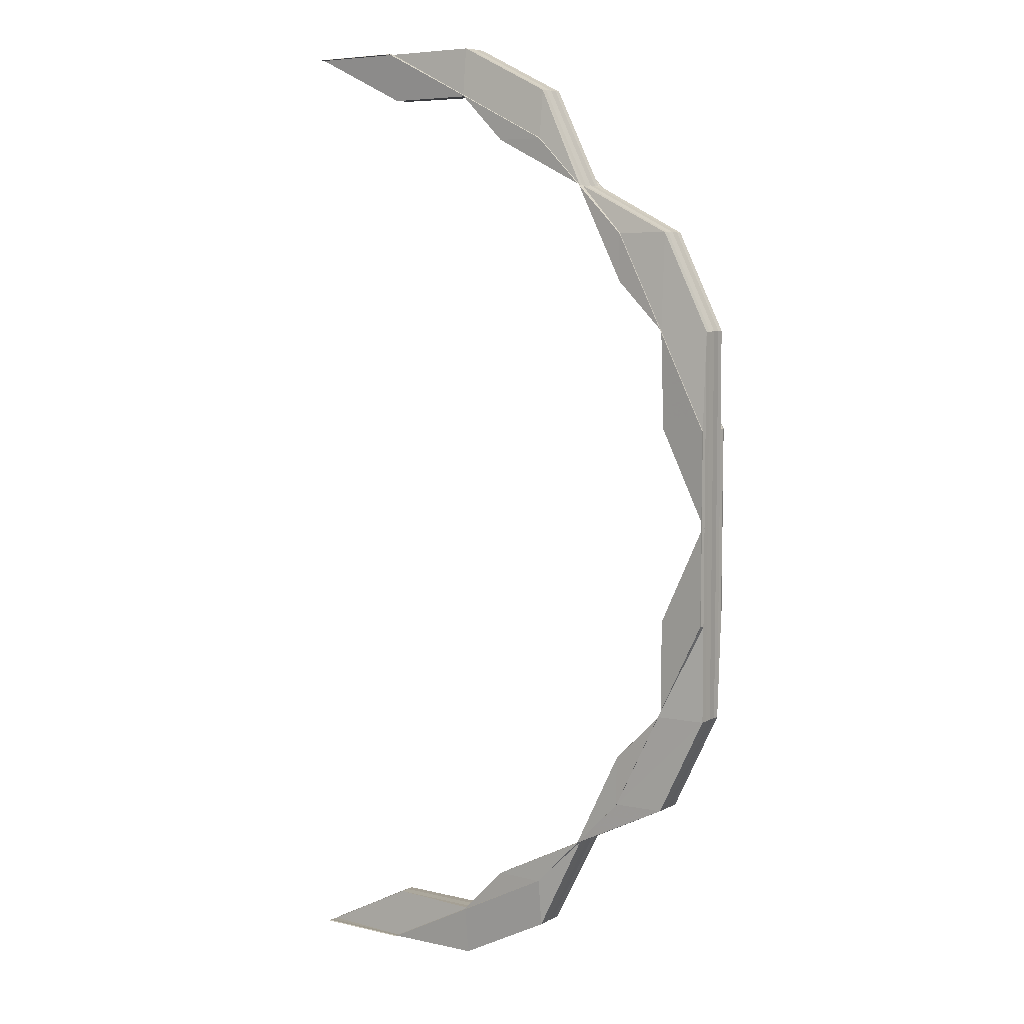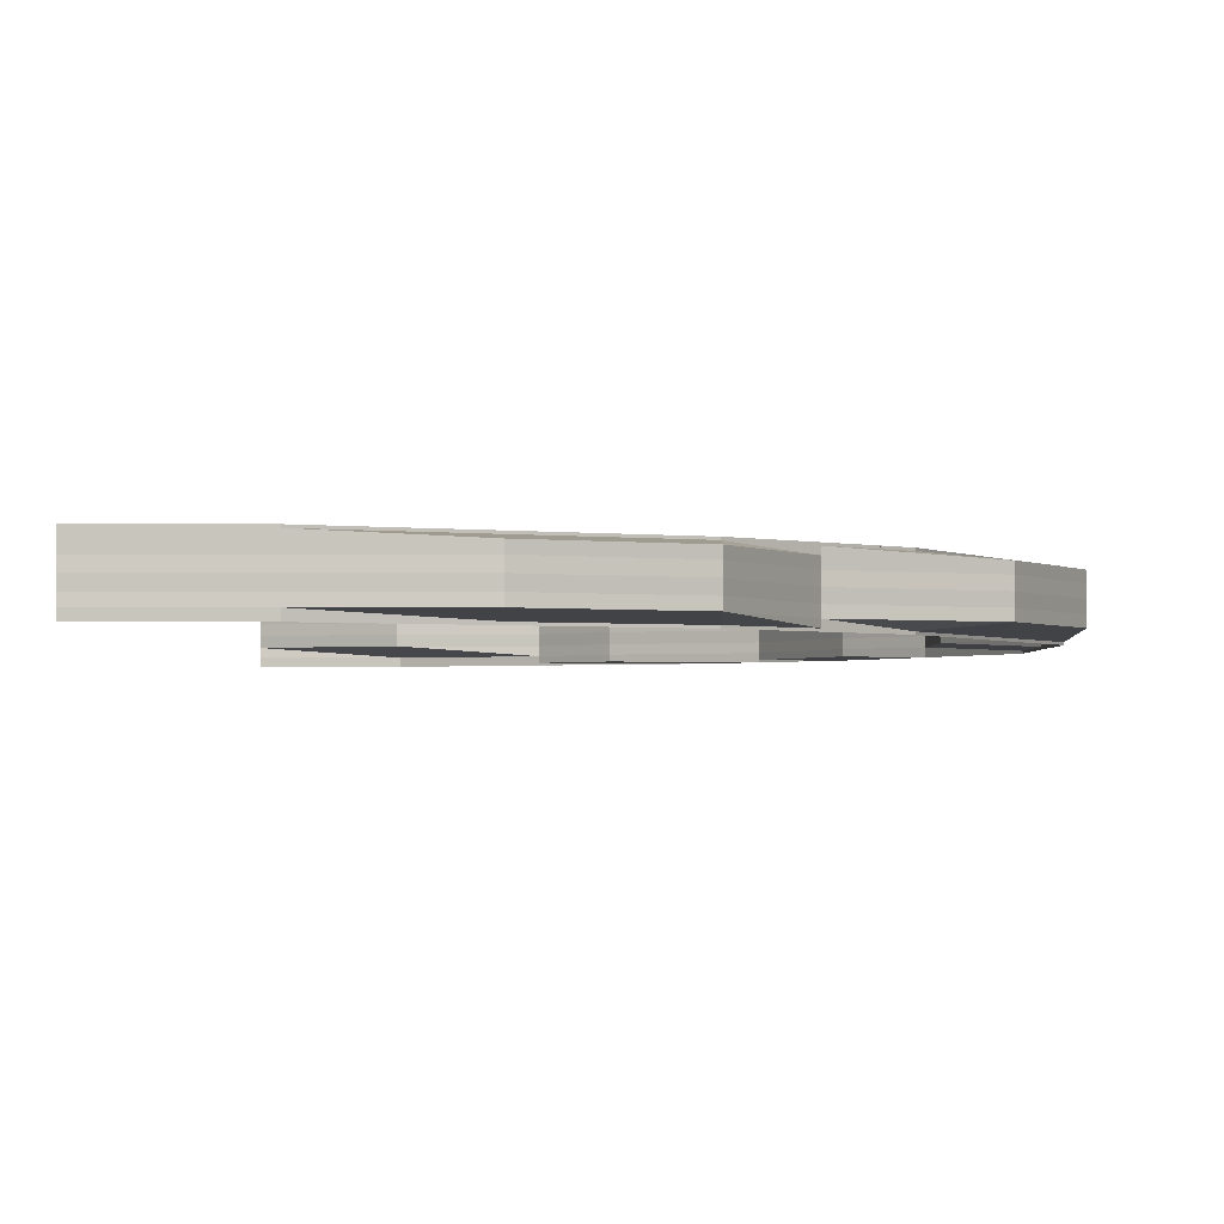
<metadata>
{"format":"obj","ext":"obj","renderer":"f3d","projection":"perspective","resolution":1024,"background":"white","views":[{"elev":6.3,"azim":-144.6,"up":"+Y"},{"elev":-2.0,"azim":179.8,"up":"+Z"}]}
</metadata>
<code>
o 18039
v 2249 1881 8.8
v 2249 1881 8.8
v 2249 1881 8.802
v 2249 1881 8.802
v 2249 1881 8.802
v 2249 1881 8.802
v 2249 1881 8.804
v 2249 1881 8.805
v 2249 1881 8.805
v 2249 1881 8.805
v 2249 1881 8.805
v 2249 1881 8.805
v 2249 1881 8.804
v 2249 1881 8.804
v 2249 1881 8.804
v 2249 1881 8.805
v 2249 1881 8.804
v 2249 1881 8.804
v 2249 1881 8.804
v 2249 1881 8.804
v 2249 1881 8.802
v 2249 1881 8.804
v 2249 1881 8.802
v 2249 1881 8.804
v 2249 1881 8.804
v 2249 1881 8.805
v 2249 1881 8.805
v 2249 1881 8.805
v 2249 1881 8.805
v 2249 1881 8.805
v 2249 1881 8.804
v 2249 1881 8.805
v 2249 1881 8.804
v 2249 1881 8.805
v 2249 1881 8.804
v 2249 1881 8.805
v 2249 1881 8.802
v 2249 1881 8.804
v 2249 1881 8.805
v 2249 1881 8.805
v 2249 1881 8.805
v 2249 1881 8.805
v 2249 1881 8.805
v 2249 1881 8.805
v 2249 1881 8.804
v 2249 1881 8.802
v 2249 1881 8.804
v 2249 1881 8.805
v 2249 1881 8.805
v 2249 1881 8.805
v 2249 1881 8.805
v 2249 1881 8.805
v 2249 1881 8.805
v 2249 1881 8.805
v 2249 1881 8.804
v 2249 1881 8.805
v 2249 1881 8.805
v 2249 1881 8.802
v 2249 1881 8.805
v 2249 1881 8.805
v 2249 1881 8.805
v 2249 1881 8.805
v 2249 1881 8.804
v 2249 1881 8.805
v 2249 1881 8.805
v 2249 1881 8.802
v 2249 1881 8.805
v 2249 1881 8.805
v 2249 1881 8.804
v 2249 1881 8.805
v 2249 1881 8.805
v 2249 1881 8.805
v 2249 1881 8.805
v 2249 1881 8.805
v 2249 1881 8.804
v 2249 1881 8.805
v 2249 1881 8.804
v 2249 1881 8.804
v 2249 1881 8.804
v 2249 1881 8.805
v 2249 1881 8.805
v 2249 1881 8.805
v 2249 1881 8.805
v 2249 1881 8.805
v 2249 1881 8.805
v 2249 1881 8.804
v 2249 1881 8.805
v 2249 1881 8.805
v 2249 1881 8.805
v 2249 1881 8.805
v 2249 1881 8.805
v 2249 1881 8.805
v 2249 1881 8.805
v 2249 1881 8.805
v 2249 1881 8.804
v 2249 1881 8.804
v 2249 1881 8.802
v 2249 1881 8.804
v 2249 1881 8.802
v 2249 1881 8.804
v 2249 1881 8.8
v 2249 1881 8.8
v 2249 1881 8.8
v 2249 1881 8.802
v 2249 1881 8.804
v 2249 1881 8.804
v 2249 1881 8.805
v 2249 1881 8.8
v 2249 1881 8.802
v 2249 1881 8.804
v 2249 1881 8.799
v 2249 1881 8.8
v 2249 1881 8.799
v 2249 1881 8.802
v 2249 1881 8.804
v 2249 1881 8.802
v 2249 1881 8.805
v 2249 1881 8.804
v 2249 1881 8.805
v 2249 1881 8.805
v 2249 1881 8.805
v 2249 1881 8.805
v 2249 1881 8.805
v 2249 1881 8.804
v 2249 1881 8.805
v 2249 1881 8.804
v 2249 1881 8.805
v 2249 1881 8.805
v 2249 1881 8.805
v 2249 1881 8.805
v 2249 1881 8.805
v 2249 1881 8.805
v 2249 1881 8.805
v 2249 1881 8.805
v 2249 1881 8.804
v 2249 1881 8.804
v 2249 1881 8.804
v 2249 1881 8.802
v 2249 1881 8.804
v 2249 1881 8.802
v 2249 1881 8.802
v 2249 1881 8.804
v 2249 1881 8.804
v 2249 1881 8.802
v 2249 1881 8.804
v 2249 1881 8.8
v 2249 1881 8.8
v 2249 1881 8.8
v 2249 1881 8.8
v 2249 1881 8.8
v 2249 1881 8.802
v 2249 1881 8.804
v 2249 1881 8.804
v 2249 1881 8.805
v 2249 1881 8.804
v 2249 1881 8.805
v 2249 1881 8.805
v 2249 1881 8.805
v 2249 1881 8.805
v 2249 1881 8.805
v 2249 1881 8.805
v 2249 1881 8.802
v 2249 1881 8.8
v 2249 1881 8.804
v 2249 1881 8.805
v 2249 1881 8.805
v 2249 1881 8.805
v 2249 1881 8.805
v 2249 1881 8.805
v 2249 1881 8.805
v 2249 1881 8.805
v 2249 1881 8.805
v 2249 1881 8.805
v 2249 1881 8.805
v 2249 1881 8.804
v 2249 1881 8.805
v 2249 1881 8.805
v 2249 1881 8.805
v 2249 1881 8.805
v 2249 1881 8.805
v 2249 1881 8.805
v 2249 1881 8.805
v 2249 1881 8.805
v 2249 1881 8.804
v 2249 1881 8.805
v 2249 1881 8.805
v 2249 1881 8.805
v 2249 1881 8.805
v 2249 1881 8.805
v 2249 1881 8.804
v 2249 1881 8.805
v 2249 1881 8.804
v 2249 1881 8.804
v 2249 1881 8.804
v 2249 1881 8.805
v 2249 1881 8.805
v 2249 1881 8.805
v 2249 1881 8.805
v 2249 1881 8.805
v 2249 1881 8.805
v 2249 1881 8.804
v 2249 1881 8.805
v 2249 1881 8.805
v 2249 1881 8.805
v 2249 1881 8.805
v 2249 1881 8.805
v 2249 1881 8.805
v 2249 1881 8.805
v 2249 1881 8.805
v 2249 1881 8.804
v 2249 1881 8.805
v 2249 1881 8.805
v 2249 1881 8.805
v 2249 1881 8.805
v 2249 1881 8.805
v 2249 1881 8.805
v 2249 1881 8.804
v 2249 1881 8.804
v 2249 1881 8.802
v 2249 1881 8.804
v 2249 1881 8.802
v 2249 1881 8.804
v 2249 1881 8.802
v 2249 1881 8.804
v 2249 1881 8.8
v 2249 1881 8.8
v 2249 1881 8.8
v 2249 1881 8.8
v 2249 1881 8.799
v 2249 1881 8.802
v 2249 1881 8.799
v 2249 1881 8.8
v 2249 1881 8.802
v 2249 1881 8.802
v 2249 1881 8.799
v 2249 1881 8.797
v 2249 1881 8.8
v 2249 1881 8.799
v 2249 1881 8.802
v 2249 1881 8.804
v 2249 1881 8.802
v 2249 1881 8.799
v 2249 1881 8.797
v 2249 1881 8.799
v 2249 1881 8.797
v 2249 1881 8.799
v 2249 1881 8.796
v 2249 1881 8.797
v 2249 1881 8.799
v 2249 1881 8.797
v 2249 1881 8.796
v 2249 1881 8.796
v 2249 1881 8.796
v 2249 1881 8.796
v 2249 1881 8.797
v 2249 1881 8.797
v 2249 1881 8.797
v 2249 1881 8.797
v 2249 1881 8.796
v 2249 1881 8.797
v 2249 1881 8.797
v 2249 1881 8.796
v 2249 1881 8.796
v 2249 1881 8.796
v 2249 1881 8.796
v 2249 1881 8.796
v 2249 1881 8.796
v 2249 1881 8.796
v 2249 1881 8.797
v 2249 1881 8.797
v 2249 1881 8.796
v 2249 1881 8.796
v 2249 1881 8.796
v 2249 1881 8.796
v 2249 1881 8.796
v 2249 1881 8.796
v 2249 1881 8.796
v 2249 1881 8.796
v 2249 1881 8.796
v 2249 1881 8.796
v 2249 1881 8.796
v 2249 1881 8.796
v 2249 1881 8.797
v 2249 1881 8.796
v 2249 1881 8.796
v 2249 1881 8.797
v 2249 1881 8.796
v 2249 1881 8.799
v 2249 1881 8.797
v 2249 1881 8.799
v 2249 1881 8.8
v 2249 1881 8.802
v 2249 1881 8.799
v 2249 1881 8.8
v 2249 1881 8.802
v 2249 1881 8.799
v 2249 1881 8.797
v 2249 1881 8.797
v 2249 1881 8.802
v 2249 1881 8.8
v 2249 1881 8.804
v 2249 1881 8.799
v 2249 1881 8.797
v 2249 1881 8.797
v 2249 1881 8.799
v 2249 1881 8.799
v 2249 1881 8.802
v 2249 1881 8.804
v 2249 1881 8.802
v 2249 1881 8.804
v 2249 1881 8.804
v 2249 1881 8.805
v 2249 1881 8.805
v 2249 1881 8.804
v 2249 1881 8.805
v 2249 1881 8.805
v 2249 1881 8.804
v 2249 1881 8.805
v 2249 1881 8.802
v 2249 1881 8.8
v 2249 1881 8.802
v 2249 1881 8.8
v 2249 1881 8.8
v 2249 1881 8.799
v 2249 1881 8.799
v 2249 1881 8.799
v 2249 1881 8.797
v 2249 1881 8.797
v 2249 1881 8.797
v 2249 1881 8.797
v 2249 1881 8.799
v 2249 1881 8.797
v 2249 1881 8.797
v 2249 1881 8.796
v 2249 1881 8.799
v 2249 1881 8.797
v 2249 1881 8.799
v 2249 1881 8.796
v 2249 1881 8.797
v 2249 1881 8.796
v 2249 1881 8.797
v 2249 1881 8.797
v 2249 1881 8.796
v 2249 1881 8.796
v 2249 1881 8.796
v 2249 1881 8.796
v 2249 1881 8.796
v 2249 1881 8.797
v 2249 1881 8.796
v 2249 1881 8.796
v 2249 1881 8.796
v 2249 1881 8.796
v 2249 1881 8.802
v 2249 1881 8.8
v 2249 1881 8.802
v 2249 1881 8.804
v 2249 1881 8.804
v 2249 1881 8.8
v 2249 1881 8.8
v 2249 1881 8.8
v 2249 1881 8.799
v 2249 1881 8.8
v 2249 1881 8.799
v 2249 1881 8.799
v 2249 1881 8.799
v 2249 1881 8.799
v 2249 1881 8.797
v 2249 1881 8.797
v 2249 1881 8.796
v 2249 1881 8.797
v 2249 1881 8.796
v 2249 1881 8.796
v 2249 1881 8.796
v 2249 1881 8.796
v 2249 1881 8.796
v 2249 1881 8.796
v 2249 1881 8.796
v 2249 1881 8.796
v 2249 1881 8.796
v 2249 1881 8.796
v 2249 1881 8.796
v 2249 1881 8.796
v 2249 1881 8.796
v 2249 1881 8.796
v 2249 1881 8.796
v 2249 1881 8.796
v 2249 1881 8.797
v 2249 1881 8.797
v 2249 1881 8.797
v 2249 1881 8.796
v 2249 1881 8.796
v 2249 1881 8.796
v 2249 1881 8.796
v 2249 1881 8.796
v 2249 1881 8.797
v 2249 1881 8.796
v 2249 1881 8.796
v 2249 1881 8.796
v 2249 1881 8.796
v 2249 1881 8.796
v 2249 1881 8.796
v 2249 1881 8.797
v 2249 1881 8.797
v 2249 1881 8.799
v 2249 1881 8.796
v 2249 1881 8.796
v 2249 1881 8.797
v 2249 1881 8.797
v 2249 1881 8.799
v 2249 1881 8.797
v 2249 1881 8.797
v 2249 1881 8.799
v 2249 1881 8.8
v 2249 1881 8.797
v 2249 1881 8.797
v 2249 1881 8.799
v 2249 1881 8.799
v 2249 1881 8.797
v 2249 1881 8.796
v 2249 1881 8.8
v 2249 1881 8.799
v 2249 1881 8.796
v 2249 1881 8.796
v 2249 1881 8.802
v 2249 1881 8.796
v 2249 1881 8.796
v 2249 1881 8.802
v 2249 1881 8.8
v 2249 1881 8.804
v 2249 1881 8.802
v 2249 1881 8.799
v 2249 1881 8.799
v 2249 1881 8.797
v 2249 1881 8.799
v 2249 1881 8.797
v 2249 1881 8.799
v 2249 1881 8.799
v 2249 1881 8.805
v 2249 1881 8.805
v 2249 1881 8.804
v 2249 1881 8.805
v 2249 1881 8.804
v 2249 1881 8.802
v 2249 1881 8.804
v 2249 1881 8.804
v 2249 1881 8.802
v 2249 1881 8.802
v 2249 1881 8.8
v 2249 1881 8.804
v 2249 1881 8.8
v 2249 1881 8.799
v 2249 1881 8.799
v 2249 1881 8.799
v 2249 1881 8.797
v 2249 1881 8.797
v 2249 1881 8.797
v 2249 1881 8.796
v 2249 1881 8.797
v 2249 1881 8.797
v 2249 1881 8.796
v 2249 1881 8.796
v 2249 1881 8.796
v 2249 1881 8.796
v 2249 1881 8.796
v 2249 1881 8.796
v 2249 1881 8.796
v 2249 1881 8.796
v 2249 1881 8.797
v 2249 1881 8.796
v 2249 1881 8.796
v 2249 1881 8.796
v 2249 1881 8.796
v 2249 1881 8.796
v 2249 1881 8.796
v 2249 1881 8.796
v 2249 1881 8.796
v 2249 1881 8.797
v 2249 1881 8.796
v 2249 1881 8.797
v 2249 1881 8.796
v 2249 1881 8.797
v 2249 1881 8.796
v 2249 1881 8.796
v 2249 1881 8.796
v 2249 1881 8.797
v 2249 1881 8.797
v 2249 1881 8.797
v 2249 1881 8.796
v 2249 1881 8.796
v 2249 1881 8.805
v 2249 1881 8.805
v 2249 1881 8.805
v 2249 1881 8.805
v 2249 1881 8.805
v 2249 1881 8.805
v 2249 1881 8.805
v 2249 1881 8.805
v 2249 1881 8.8
v 2249 1881 8.8
v 2249 1881 8.799
v 2249 1881 8.799
v 2249 1881 8.799
v 2249 1881 8.797
v 2249 1881 8.797
v 2249 1881 8.797
v 2249 1881 8.797
v 2249 1881 8.796
v 2249 1881 8.796
v 2249 1881 8.796
v 2249 1881 8.797
v 2249 1881 8.796
v 2249 1881 8.797
v 2249 1881 8.796
v 2249 1881 8.796
v 2249 1881 8.796
v 2249 1881 8.796
v 2249 1881 8.796
v 2249 1881 8.797
v 2249 1881 8.796
v 2249 1881 8.796
v 2249 1881 8.796
v 2249 1881 8.797
v 2249 1881 8.796
v 2249 1881 8.797
v 2249 1881 8.796
v 2249 1881 8.796
v 2249 1881 8.796
v 2249 1881 8.796
v 2249 1881 8.796
v 2249 1881 8.796
v 2249 1881 8.796
v 2249 1881 8.796
v 2249 1881 8.796
v 2249 1881 8.796
v 2249 1881 8.797
v 2249 1881 8.797
v 2249 1881 8.799
v 2249 1881 8.797
v 2249 1881 8.797
v 2249 1881 8.796
v 2249 1881 8.796
v 2249 1881 8.796
v 2249 1881 8.796
v 2249 1881 8.796
v 2249 1881 8.796
v 2249 1881 8.799
v 2249 1881 8.797
v 2249 1881 8.799
v 2249 1881 8.797
v 2249 1881 8.797
v 2249 1881 8.796
v 2249 1881 8.796
v 2249 1881 8.796
v 2249 1881 8.797
v 2249 1881 8.796
v 2249 1881 8.796
v 2249 1881 8.796
v 2249 1881 8.796
v 2249 1881 8.796
v 2249 1881 8.796
v 2249 1881 8.796
v 2249 1881 8.796
v 2249 1881 8.796
v 2249 1881 8.797
v 2249 1881 8.797
v 2249 1881 8.797
v 2249 1881 8.796
v 2249 1881 8.796
v 2249 1881 8.796
v 2249 1881 8.796
v 2249 1881 8.796
v 2249 1881 8.796
v 2249 1881 8.796
v 2249 1881 8.797
v 2249 1881 8.796
v 2249 1881 8.804
v 2249 1881 8.805
v 2249 1881 8.805
v 2249 1881 8.805
v 2249 1881 8.805
v 2249 1881 8.805
v 2249 1881 8.805
v 2249 1881 8.804
v 2249 1881 8.804
v 2249 1881 8.805
v 2249 1881 8.805
v 2249 1881 8.805
v 2249 1881 8.805
v 2249 1881 8.805
v 2249 1881 8.805
v 2249 1881 8.805
v 2249 1881 8.805
v 2249 1881 8.805
v 2249 1881 8.805
v 2249 1881 8.796
v 2249 1881 8.796
v 2249 1881 8.796
v 2249 1881 8.796
v 2249 1881 8.796
v 2249 1881 8.804
v 2249 1881 8.804
v 2249 1881 8.805
v 2249 1881 8.805
v 2249 1881 8.805
v 2249 1881 8.805
v 2249 1881 8.796
v 2249 1881 8.796
v 2249 1881 8.796
v 2249 1881 8.796
v 2249 1881 8.796
v 2249 1881 8.796
v 2249 1881 8.796
v 2249 1881 8.805
v 2249 1881 8.805
v 2249 1881 8.805
v 2249 1881 8.805
v 2249 1881 8.805
v 2249 1881 8.804
v 2249 1881 8.802
v 2249 1881 8.804
v 2249 1881 8.802
v 2249 1881 8.805
v 2249 1881 8.804
v 2249 1881 8.802
v 2249 1881 8.805
v 2249 1881 8.805
v 2249 1881 8.805
v 2249 1881 8.805
v 2249 1881 8.797
v 2249 1881 8.797
v 2249 1881 8.796
v 2249 1881 8.796
v 2249 1881 8.796
v 2249 1881 8.796
v 2249 1881 8.796
f 1 2 3
f 4 5 1
f 3 6 7
f 8 9 7
f 8 9 10
f 9 11 12
f 9 13 14
f 6 15 14
f 16 17 15
f 18 19 16
f 20 13 21
f 22 23 21
f 24 25 23
f 20 24 26
f 27 28 26
f 24 29 30
f 28 29 30
f 22 31 32
f 33 34 32
f 35 36 34
f 37 38 31
f 39 40 22
f 39 40 41
f 40 42 43
f 40 44 45
f 37 46 35
f 35 47 48
f 48 49 50
f 48 51 52
f 53 54 49
f 55 53 48
f 56 54 57
f 58 55 35
f 59 57 60
f 61 62 60
f 53 55 63
f 64 53 65
f 55 58 66
f 64 67 68
f 69 70 68
f 71 72 68
f 73 74 72
f 75 76 70
f 77 78 76
f 79 77 80
f 80 81 82
f 83 74 81
f 84 85 76
f 83 85 86
f 87 84 88
f 87 83 89
f 90 83 91
f 92 90 93
f 92 94 95
f 95 96 68
f 97 98 96
f 99 100 98
f 97 99 75
f 101 99 97
f 101 102 99
f 103 101 97
f 99 104 105
f 105 106 107
f 108 109 99
f 109 110 105
f 111 108 101
f 109 108 112
f 108 111 113
f 110 109 114
f 115 106 114
f 114 104 112
f 115 114 116
f 117 110 118
f 117 119 120
f 119 121 122
f 117 123 124
f 119 125 126
f 127 126 124
f 128 129 127
f 129 125 130
f 131 123 132
f 133 131 134
f 135 130 132
f 135 136 130
f 137 135 134
f 138 139 136
f 140 141 137
f 142 143 140
f 141 135 106
f 141 144 135
f 144 145 135
f 144 138 145
f 146 144 141
f 147 138 144
f 146 147 144
f 147 148 138
f 149 146 141
f 149 141 104
f 150 149 140
f 140 151 150
f 152 151 104
f 152 153 151
f 154 153 155
f 156 157 153
f 158 156 159
f 156 160 161
f 153 162 151
f 151 162 163
f 151 163 102
f 153 164 162
f 165 164 153
f 165 166 164
f 167 166 168
f 167 169 170
f 171 172 169
f 173 172 174
f 175 171 167
f 171 175 164
f 176 174 177
f 178 179 177
f 180 171 181
f 180 182 183
f 184 185 183
f 186 187 183
f 188 189 187
f 190 191 185
f 192 193 191
f 194 192 195
f 195 196 197
f 198 189 196
f 199 200 191
f 201 200 202
f 203 199 204
f 203 198 205
f 206 198 207
f 208 206 209
f 201 210 211
f 212 213 211
f 210 214 215
f 213 214 215
f 208 216 217
f 217 218 183
f 219 220 218
f 221 222 220
f 219 221 190
f 221 223 224
f 225 221 219
f 225 226 221
f 227 225 219
f 228 226 229
f 230 223 228
f 228 229 231
f 230 228 232
f 232 228 231
f 233 234 232
f 231 235 236
f 237 238 235
f 239 237 228
f 237 239 221
f 240 239 241
f 242 238 243
f 244 243 245
f 246 237 225
f 247 248 243
f 249 248 250
f 247 251 252
f 253 247 254
f 253 247 255
f 253 256 257
f 258 256 259
f 259 260 261
f 262 263 260
f 256 263 264
f 265 263 264
f 266 265 267
f 268 262 269
f 270 264 271
f 272 271 273
f 274 275 273
f 276 277 275
f 278 277 279
f 280 281 272
f 281 278 282
f 272 282 283
f 284 282 285
f 283 286 272
f 286 287 285
f 286 270 287
f 231 270 286
f 288 231 286
f 232 231 288
f 288 286 289
f 282 269 289
f 283 269 290
f 290 288 283
f 291 232 288
f 292 232 291
f 291 288 293
f 294 291 290
f 295 292 291
f 290 296 294
f 269 296 293
f 297 298 296
f 295 291 148
f 299 295 294
f 294 300 299
f 296 300 148
f 301 292 295
f 296 302 300
f 303 302 296
f 303 304 302
f 304 305 302
f 302 227 300
f 302 305 227
f 305 225 227
f 305 306 225
f 300 227 307
f 227 219 307
f 307 219 308
f 300 307 309
f 307 308 310
f 299 307 217
f 217 311 299
f 311 295 309
f 312 311 310
f 312 313 311
f 311 301 295
f 313 301 311
f 314 310 167
f 138 309 314
f 314 315 316
f 317 316 318
f 319 175 314
f 320 319 138
f 175 319 321
f 319 320 322
f 321 309 322
f 164 310 321
f 164 321 162
f 162 321 323
f 321 322 323
f 162 323 163
f 323 322 324
f 163 323 325
f 323 324 325
f 163 325 326
f 325 324 327
f 325 327 328
f 324 329 330
f 322 331 324
f 322 148 331
f 324 331 332
f 333 330 334
f 335 325 333
f 150 163 335
f 333 336 335
f 335 337 150
f 338 336 328
f 336 337 326
f 339 340 334
f 341 342 340
f 343 344 340
f 345 343 346
f 347 344 348
f 347 349 350
f 351 347 352
f 351 347 333
f 2 6 353
f 2 354 6
f 354 355 6
f 6 355 356
f 355 357 356
f 355 37 357
f 354 358 355
f 358 37 355
f 358 359 37
f 360 58 37
f 361 360 358
f 58 360 362
f 360 361 363
f 362 359 363
f 362 363 364
f 365 358 354
f 365 366 358
f 367 361 365
f 361 367 368
f 363 366 368
f 369 367 370
f 369 371 372
f 367 373 374
f 375 373 376
f 377 376 378
f 379 374 378
f 380 381 379
f 381 382 383
f 382 373 384
f 385 384 386
f 379 387 388
f 383 389 387
f 390 373 389
f 391 392 388
f 391 393 394
f 393 390 395
f 393 396 397
f 398 392 399
f 400 398 401
f 402 386 399
f 403 402 401
f 404 402 403
f 364 363 402
f 363 368 402
f 402 368 405
f 368 406 405
f 368 407 406
f 408 407 365
f 408 365 409
f 409 365 354
f 409 354 2
f 410 411 409
f 412 409 2
f 395 409 412
f 412 2 413
f 414 410 412
f 415 412 416
f 417 412 1
f 418 414 417
f 418 414 419
f 1 420 417
f 420 421 416
f 422 423 419
f 424 420 413
f 423 425 426
f 414 425 426
f 424 427 420
f 420 428 421
f 427 428 420
f 429 427 430
f 428 431 432
f 417 432 433
f 434 435 433
f 436 437 435
f 428 362 364
f 66 362 428
f 427 66 428
f 66 46 362
f 63 66 427
f 45 63 427
f 438 63 45
f 438 51 63
f 63 47 66
f 439 440 47
f 439 441 440
f 441 442 440
f 440 442 443
f 440 443 46
f 442 116 443
f 444 445 116
f 95 440 446
f 446 447 95
f 446 443 448
f 447 449 47
f 447 97 449
f 448 450 446
f 450 447 46
f 103 97 447
f 450 103 447
f 451 103 450
f 451 452 103
f 452 101 103
f 452 326 101
f 453 451 450
f 453 450 359
f 454 451 453
f 454 455 451
f 455 452 451
f 455 328 452
f 456 111 452
f 457 456 455
f 111 458 459
f 460 457 461
f 462 457 455
f 457 463 464
f 462 465 466
f 467 455 468
f 469 462 470
f 469 471 472
f 473 474 467
f 474 475 476
f 477 475 478
f 479 476 480
f 481 458 476
f 482 483 484
f 482 483 485
f 483 486 487
f 483 488 489
f 490 491 492
f 491 493 494
f 495 496 497
f 443 498 359
f 443 116 498
f 116 499 498
f 116 114 499
f 114 112 499
f 498 499 500
f 498 500 366
f 499 112 501
f 499 501 500
f 448 498 502
f 502 453 448
f 503 453 366
f 504 505 453
f 506 503 502
f 502 500 506
f 507 508 503
f 508 509 510
f 511 510 512
f 513 509 514
f 515 513 516
f 517 503 407
f 500 518 407
f 519 517 520
f 518 521 520
f 500 501 518
f 518 522 521
f 501 522 518
f 522 459 514
f 522 514 523
f 501 113 522
f 113 524 522
f 113 326 524
f 112 113 501
f 112 102 113
f 525 523 526
f 506 518 525
f 525 517 506
f 527 528 525
f 528 529 517
f 530 531 526
f 529 532 533
f 534 532 531
f 337 149 102
f 535 536 337
f 337 537 149
f 536 538 537
f 539 537 337
f 537 146 149
f 540 541 539
f 542 540 543
f 540 544 545
f 537 546 146
f 547 546 537
f 547 289 546
f 546 147 146
f 546 293 147
f 548 320 147
f 549 548 546
f 320 548 331
f 331 293 550
f 548 549 550
f 331 550 332
f 332 550 551
f 550 552 551
f 550 289 552
f 553 549 554
f 553 555 556
f 549 557 558
f 559 557 560
f 561 560 562
f 563 558 562
f 541 557 564
f 563 565 566
f 567 564 565
f 568 569 563
f 569 570 567
f 570 557 571
f 572 571 573
f 574 573 575
f 576 577 578
f 110 579 577
f 580 579 577
f 581 580 582
f 582 583 584
f 585 579 583
f 586 585 587
f 585 588 589
f 590 591 592
f 591 593 594
f 595 596 597
f 596 598 599
f 600 601 602
f 603 604 605
f 606 607 608
f 606 609 610
f 609 611 612
f 613 614 615
f 614 616 617
f 198 614 301
f 614 618 301
f 301 222 619
f 618 620 621
f 239 620 222
f 622 620 222
f 623 621 624
f 625 622 623
f 625 622 626
f 622 627 628
f 629 630 631
f 632 633 631
f 633 634 635
f 630 634 635
f 630 246 305
f 256 630 305

</code>
